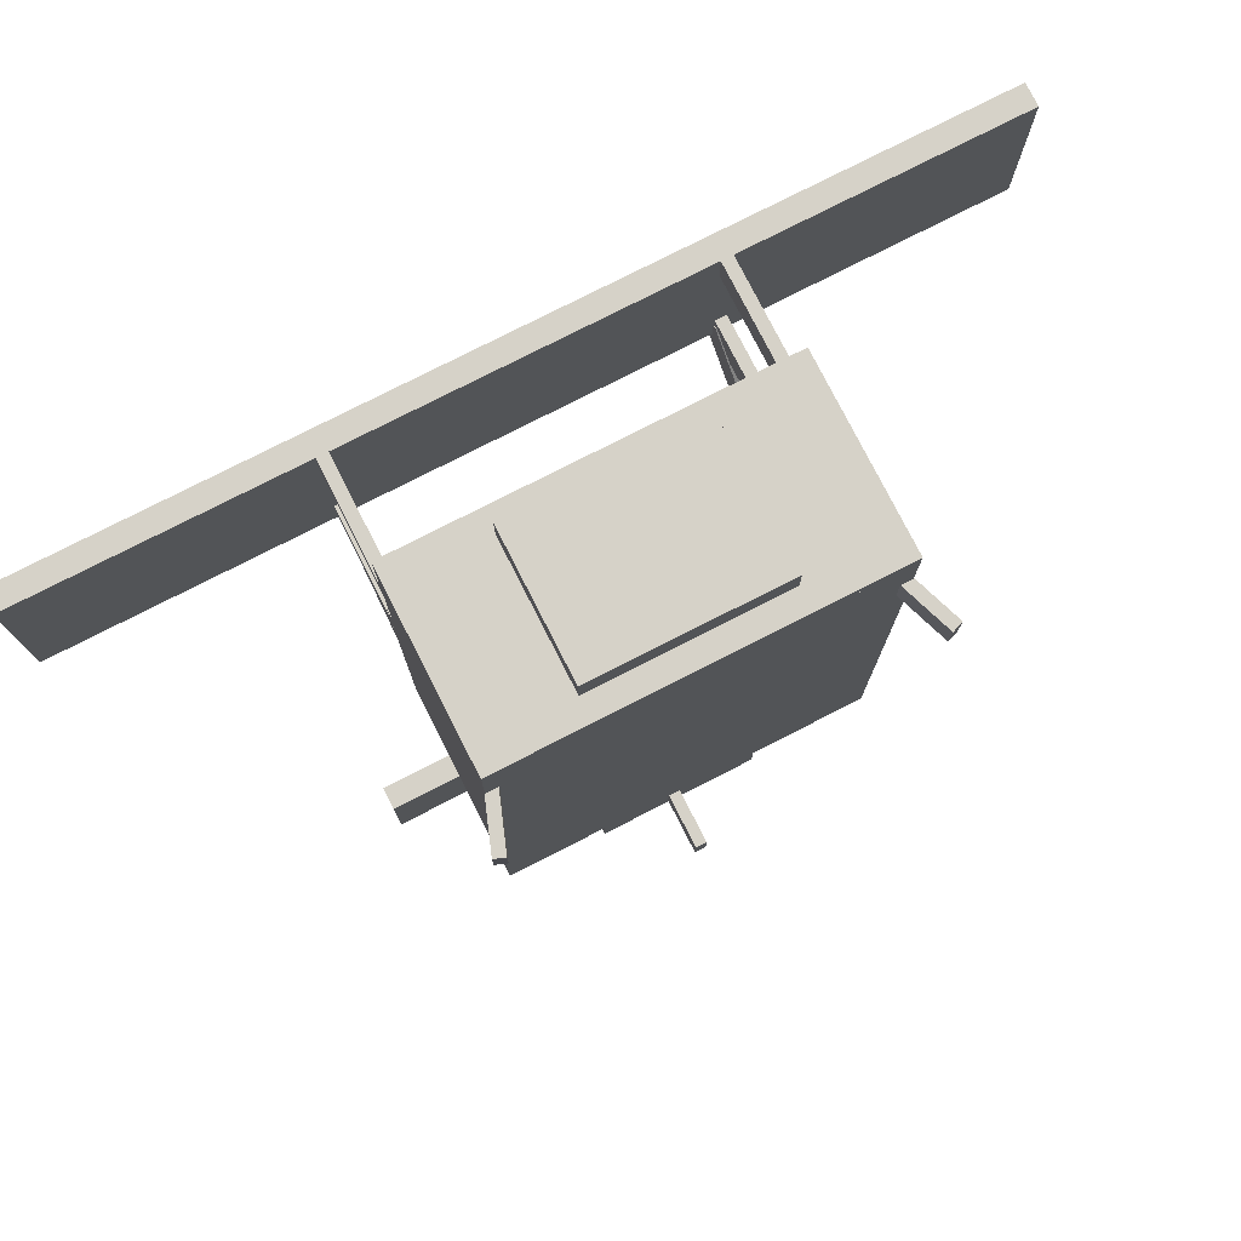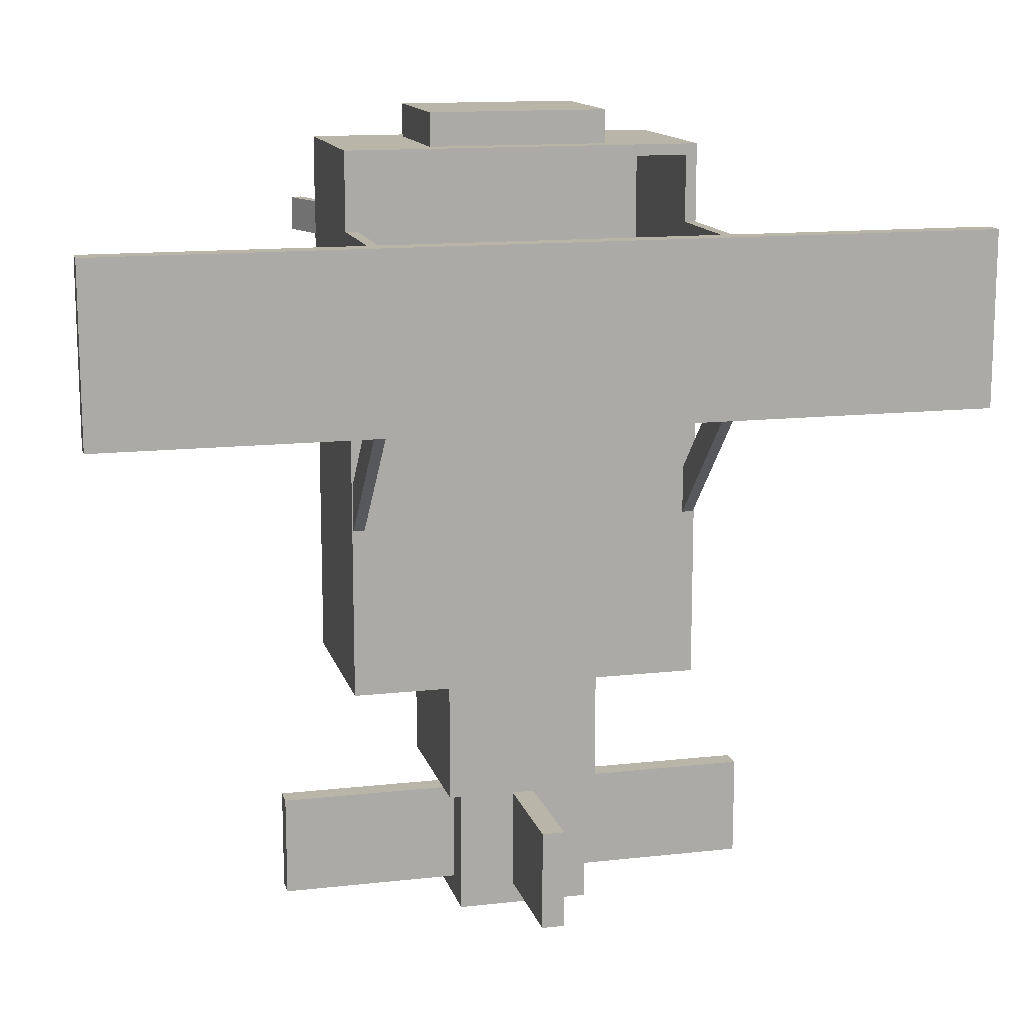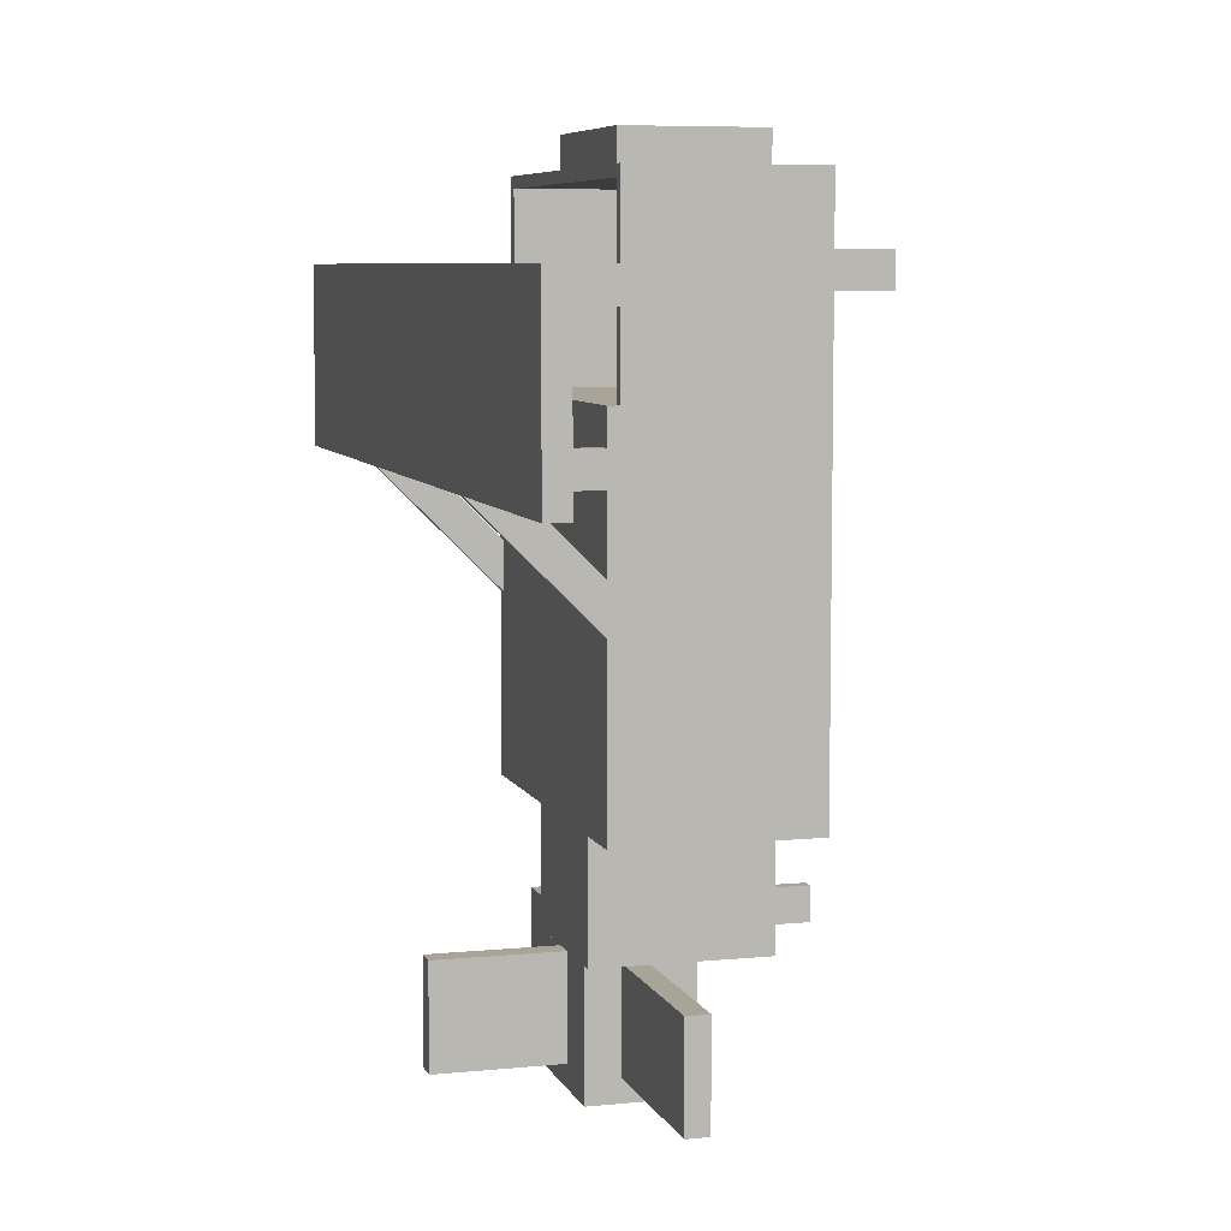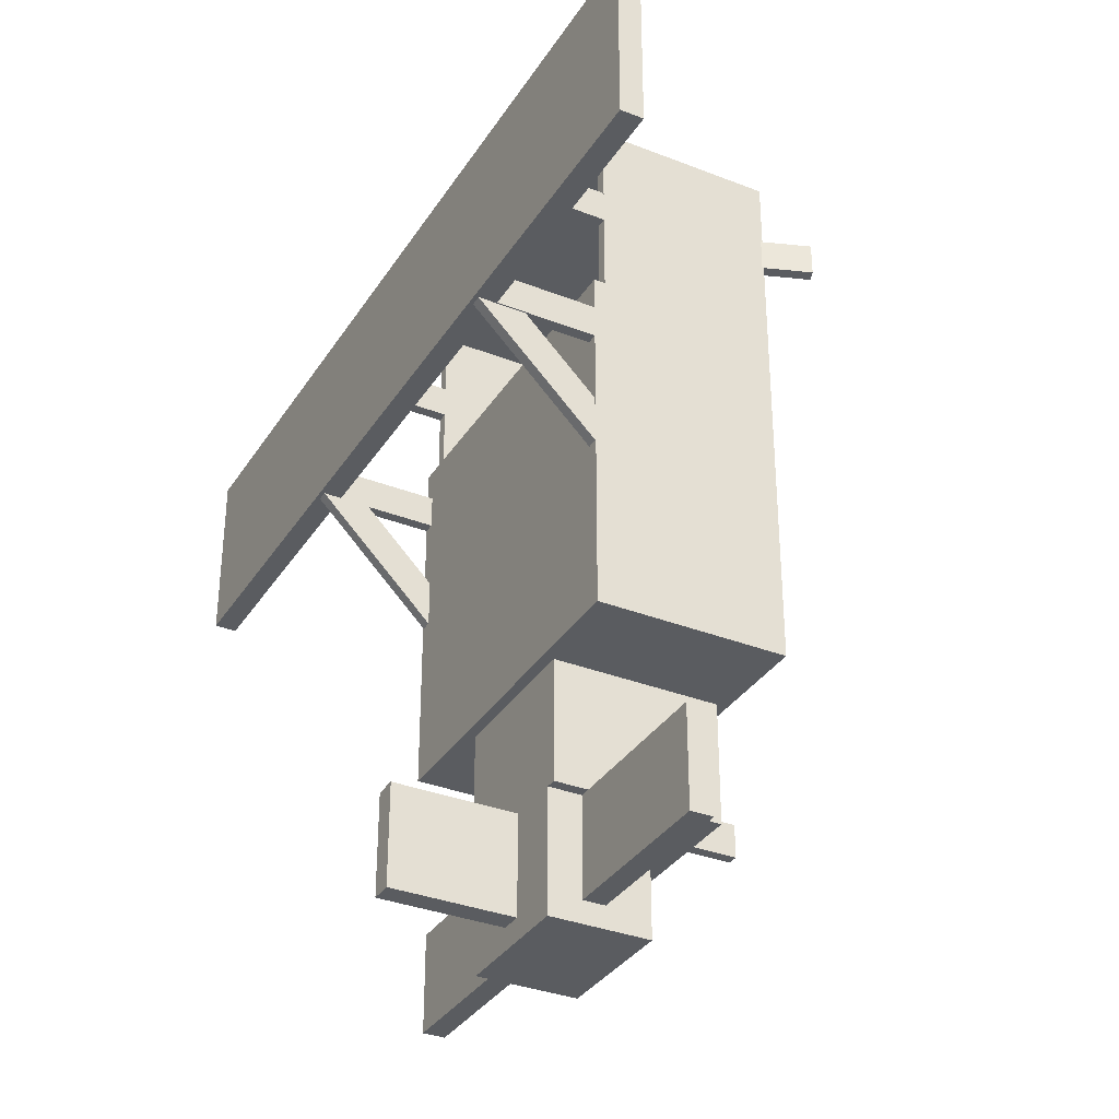
<metadata>
{"format":"obj","ext":"obj","renderer":"f3d","projection":"perspective","resolution":1024,"background":"white","views":[{"elev":77.7,"azim":-27.0,"up":"+Z"},{"elev":13.6,"azim":165.9,"up":"+Z"},{"elev":7.0,"azim":-106.0,"up":"+Z"},{"elev":-34.0,"azim":-118.0,"up":"+Z"}]}
</metadata>
<code>
o cube
v 1 -0.0625 1.5
v 1 -0.0625 0.5
v 1 -0.125 1.5
v 1 -0.125 0.5
v 0 -0.0625 0.5
v 0 -0.0625 1.5
v 0 -0.125 0.5
v 0 -0.125 1.5
f 1 3 2
f 3 4 2
f 5 7 6
f 7 8 6
f 5 6 2
f 6 1 2
f 8 7 3
f 7 4 3
f 6 8 1
f 8 3 1
f 2 4 5
f 4 7 5
o cube
v 1 -0.0625 0.5
v 1 -0.0625 -0.5
v 1 -0.125 0.5
v 1 -0.125 -0.5
v 0 -0.0625 -0.5
v 0 -0.0625 0.5
v 0 -0.125 -0.5
v 0 -0.125 0.5
f 9 11 10
f 11 12 10
f 13 15 14
f 15 16 14
f 13 14 10
f 14 9 10
f 16 15 11
f 15 12 11
f 14 16 9
f 16 11 9
f 10 12 13
f 12 15 13
o cube
v 1 -0.0625 -0.5
v 1 -0.0625 -1.5
v 1 -0.125 -0.5
v 1 -0.125 -1.5
v 0 -0.0625 -1.5
v 0 -0.0625 -0.5
v 0 -0.125 -1.5
v 0 -0.125 -0.5
f 17 19 18
f 19 20 18
f 21 23 22
f 23 24 22
f 21 22 18
f 22 17 18
f 24 23 19
f 23 20 19
f 22 24 17
f 24 19 17
f 18 20 21
f 20 23 21
o cube
v -0.9375 0.875 -0.5
v -0.9375 0.875 -1.5
v -0.9375 -0.0625 -0.5
v -0.9375 -0.0625 -1.5
v -1 0.875 -1.5
v -1 0.875 -0.5
v -1 -0.0625 -1.5
v -1 -0.0625 -0.5
f 25 27 26
f 27 28 26
f 29 31 30
f 31 32 30
f 29 30 26
f 30 25 26
f 32 31 27
f 31 28 27
f 30 32 25
f 32 27 25
f 26 28 29
f 28 31 29
o cube
v -0.9375 0.875 0.5
v -0.9375 0.875 -0.5
v -0.9375 -0.0625 0.5
v -0.9375 -0.0625 -0.5
v -1 0.875 -0.5
v -1 0.875 0.5
v -1 -0.0625 -0.5
v -1 -0.0625 0.5
f 33 35 34
f 35 36 34
f 37 39 38
f 39 40 38
f 37 38 34
f 38 33 34
f 40 39 35
f 39 36 35
f 38 40 33
f 40 35 33
f 34 36 37
f 36 39 37
o cube
v -0.9375 0.875 1.5
v -0.9375 0.875 0.5
v -0.9375 -0.0625 1.5
v -0.9375 -0.0625 0.5
v -1 0.875 0.5
v -1 0.875 1.5
v -1 -0.0625 0.5
v -1 -0.0625 1.5
f 41 43 42
f 43 44 42
f 45 47 46
f 47 48 46
f 45 46 42
f 46 41 42
f 48 47 43
f 47 44 43
f 46 48 41
f 48 43 41
f 42 44 45
f 44 47 45
o cube
v 1 0.875 1.5
v 1 0.875 0.5
v 1 -0.0625 1.5
v 1 -0.0625 0.5
v 0.9375 0.875 0.5
v 0.9375 0.875 1.5
v 0.9375 -0.0625 0.5
v 0.9375 -0.0625 1.5
f 49 51 50
f 51 52 50
f 53 55 54
f 55 56 54
f 53 54 50
f 54 49 50
f 56 55 51
f 55 52 51
f 54 56 49
f 56 51 49
f 50 52 53
f 52 55 53
o cube
v 1 0.875 -0.5
v 1 0.875 -1.5
v 1 -0.0625 -0.5
v 1 -0.0625 -1.5
v 0.9375 0.875 -1.5
v 0.9375 0.875 -0.5
v 0.9375 -0.0625 -1.5
v 0.9375 -0.0625 -0.5
f 57 59 58
f 59 60 58
f 61 63 62
f 63 64 62
f 61 62 58
f 62 57 58
f 64 63 59
f 63 60 59
f 62 64 57
f 64 59 57
f 58 60 61
f 60 63 61
o cube
v 1 0.875 0.5
v 1 0.875 -0.5
v 1 -0.0625 0.5
v 1 -0.0625 -0.5
v 0.9375 0.875 -0.5
v 0.9375 0.875 0.5
v 0.9375 -0.0625 -0.5
v 0.9375 -0.0625 0.5
f 65 67 66
f 67 68 66
f 69 71 70
f 71 72 70
f 69 70 66
f 70 65 66
f 72 71 67
f 71 68 67
f 70 72 65
f 72 67 65
f 66 68 69
f 68 71 69
o cube
v 0 0.875 1.562
v 0 0.875 1.5
v 0 -0.125 1.562
v 0 -0.125 1.5
v -1 0.875 1.5
v -1 0.875 1.562
v -1 -0.125 1.5
v -1 -0.125 1.562
f 73 75 74
f 75 76 74
f 77 79 78
f 79 80 78
f 77 78 74
f 78 73 74
f 80 79 75
f 79 76 75
f 78 80 73
f 80 75 73
f 74 76 77
f 76 79 77
o cube
v 0.5 0.75 1.75
v 0.5 0.75 1.562
v 0.5 0 1.75
v 0.5 0 1.562
v -0.5 0.75 1.562
v -0.5 0.75 1.75
v -0.5 0 1.562
v -0.5 0 1.75
f 81 83 82
f 83 84 82
f 85 87 86
f 87 88 86
f 85 86 82
f 86 81 82
f 88 87 83
f 87 84 83
f 86 88 81
f 88 83 81
f 82 84 85
f 84 87 85
o cube
v 1 1.5 1.125
v 1 1.5 0.9375
v 1 0.875 1.125
v 1 0.875 0.9375
v 0.9375 1.5 0.9375
v 0.9375 1.5 1.125
v 0.9375 0.875 0.9375
v 0.9375 0.875 1.125
f 89 91 90
f 91 92 90
f 93 95 94
f 95 96 94
f 93 94 90
f 94 89 90
f 96 95 91
f 95 92 91
f 94 96 89
f 96 91 89
f 90 92 93
f 92 95 93
o cube
v -0.9313 1.475 0.2636
v -0.9313 1.607 0.131
v -0.9313 0.7677 -0.4435
v -0.9313 0.9002 -0.5761
v -0.9938 1.607 0.131
v -0.9938 1.475 0.2636
v -0.9938 0.9002 -0.5761
v -0.9938 0.7677 -0.4435
f 97 99 98
f 99 100 98
f 101 103 102
f 103 104 102
f 101 102 98
f 102 97 98
f 104 103 99
f 103 100 99
f 102 104 97
f 104 99 97
f 98 100 101
f 100 103 101
o cube
v -0.9375 1.5 0.3125
v -0.9375 1.5 0.125
v -0.9375 0.9375 0.3125
v -0.9375 0.9375 0.125
v -1 1.5 0.125
v -1 1.5 0.3125
v -1 0.9375 0.125
v -1 0.9375 0.3125
f 105 107 106
f 107 108 106
f 109 111 110
f 111 112 110
f 109 110 106
f 110 105 106
f 112 111 107
f 111 108 107
f 110 112 105
f 112 107 105
f 106 108 109
f 108 111 109
o cube
v -0.9375 1.5 1.125
v -0.9375 1.5 0.9375
v -0.9375 0.875 1.125
v -0.9375 0.875 0.9375
v -1 1.5 0.9375
v -1 1.5 1.125
v -1 0.875 0.9375
v -1 0.875 1.125
f 113 115 114
f 115 116 114
f 117 119 118
f 119 120 118
f 117 118 114
f 118 113 114
f 120 119 115
f 119 116 115
f 118 120 113
f 120 115 113
f 114 116 117
f 116 119 117
o cube
v 0.5 1.625 1.125
v 0.5 1.625 0.125
v 0.5 1.5 1.125
v 0.5 1.5 0.125
v -0.5 1.625 0.125
v -0.5 1.625 1.125
v -0.5 1.5 0.125
v -0.5 1.5 1.125
f 121 123 122
f 123 124 122
f 125 127 126
f 127 128 126
f 125 126 122
f 126 121 122
f 128 127 123
f 127 124 123
f 126 128 121
f 128 123 121
f 122 124 125
f 124 127 125
o cube
v 1.5 1.625 1.125
v 1.5 1.625 0.125
v 1.5 1.5 1.125
v 1.5 1.5 0.125
v 0.5 1.625 0.125
v 0.5 1.625 1.125
v 0.5 1.5 0.125
v 0.5 1.5 1.125
f 129 131 130
f 131 132 130
f 133 135 134
f 135 136 134
f 133 134 130
f 134 129 130
f 136 135 131
f 135 132 131
f 134 136 129
f 136 131 129
f 130 132 133
f 132 135 133
o cube
v 2.5 1.625 1.125
v 2.5 1.625 0.125
v 2.5 1.5 1.125
v 2.5 1.5 0.125
v 1.5 1.625 0.125
v 1.5 1.625 1.125
v 1.5 1.5 0.125
v 1.5 1.5 1.125
f 137 139 138
f 139 140 138
f 141 143 142
f 143 144 142
f 141 142 138
f 142 137 138
f 144 143 139
f 143 140 139
f 142 144 137
f 144 139 137
f 138 140 141
f 140 143 141
o cube
v -0.5 1.625 1.125
v -0.5 1.625 0.125
v -0.5 1.5 1.125
v -0.5 1.5 0.125
v -1.5 1.625 0.125
v -1.5 1.625 1.125
v -1.5 1.5 0.125
v -1.5 1.5 1.125
f 145 147 146
f 147 148 146
f 149 151 150
f 151 152 150
f 149 150 146
f 150 145 146
f 152 151 147
f 151 148 147
f 150 152 145
f 152 147 145
f 146 148 149
f 148 151 149
o cube
v -1.5 1.625 1.125
v -1.5 1.625 0.125
v -1.5 1.5 1.125
v -1.5 1.5 0.125
v -2.5 1.625 0.125
v -2.5 1.625 1.125
v -2.5 1.5 0.125
v -2.5 1.5 1.125
f 153 155 154
f 155 156 154
f 157 159 158
f 159 160 158
f 157 158 154
f 158 153 154
f 160 159 155
f 159 156 155
f 158 160 153
f 160 155 153
f 154 156 157
f 156 159 157
o cube
v 1 1.5 0.3125
v 1 1.5 0.125
v 1 0.9375 0.3125
v 1 0.9375 0.125
v 0.9375 1.5 0.125
v 0.9375 1.5 0.3125
v 0.9375 0.9375 0.125
v 0.9375 0.9375 0.3125
f 161 163 162
f 163 164 162
f 165 167 166
f 167 168 166
f 165 166 162
f 166 161 162
f 168 167 163
f 167 164 163
f 166 168 161
f 168 163 161
f 162 164 165
f 164 167 165
o cube
v 0.9937 1.475 0.2636
v 0.9937 1.607 0.131
v 0.9937 0.7677 -0.4435
v 0.9937 0.9002 -0.5761
v 0.9312 1.607 0.131
v 0.9312 1.475 0.2636
v 0.9312 0.9002 -0.5761
v 0.9312 0.7677 -0.4435
f 169 171 170
f 171 172 170
f 173 175 174
f 175 176 174
f 173 174 170
f 174 169 170
f 176 175 171
f 175 172 171
f 174 176 169
f 176 171 169
f 170 172 173
f 172 175 173
o cube
v 0 0.9375 -0.5
v 0 0.9375 -1.5
v 0 0.875 -0.5
v 0 0.875 -1.5
v -1 0.9375 -1.5
v -1 0.9375 -0.5
v -1 0.875 -1.5
v -1 0.875 -0.5
f 177 179 178
f 179 180 178
f 181 183 182
f 183 184 182
f 181 182 178
f 182 177 178
f 184 183 179
f 183 180 179
f 182 184 177
f 184 179 177
f 178 180 181
f 180 183 181
o cube
v 0.4375 0.875 -1.5
v 0.4375 0.875 -2.188
v 0.4375 -0.0625 -1.5
v 0.4375 -0.0625 -2.188
v -0.4375 0.875 -2.188
v -0.4375 0.875 -1.5
v -0.4375 -0.0625 -2.188
v -0.4375 -0.0625 -1.5
f 185 187 186
f 187 188 186
f 189 191 190
f 191 192 190
f 189 190 186
f 190 185 186
f 192 191 187
f 191 188 187
f 190 192 185
f 192 187 185
f 186 188 189
f 188 191 189
o cube
v 0.375 0.875 -2.188
v 0.375 0.875 -2.875
v 0.375 0.3125 -2.188
v 0.375 0.3125 -2.875
v -0.375 0.875 -2.875
v -0.375 0.875 -2.188
v -0.375 0.3125 -2.875
v -0.375 0.3125 -2.188
f 193 195 194
f 195 196 194
f 197 199 198
f 199 200 198
f 197 198 194
f 198 193 194
f 200 199 195
f 199 196 195
f 198 200 193
f 200 195 193
f 194 196 197
f 196 199 197
o cube
v 1.375 0.6875 -2.188
v 1.375 0.6875 -2.75
v 1.375 0.5625 -2.188
v 1.375 0.5625 -2.75
v 0.375 0.6875 -2.75
v 0.375 0.6875 -2.188
v 0.375 0.5625 -2.75
v 0.375 0.5625 -2.188
f 201 203 202
f 203 204 202
f 205 207 206
f 207 208 206
f 205 206 202
f 206 201 202
f 208 207 203
f 207 204 203
f 206 208 201
f 208 203 201
f 202 204 205
f 204 207 205
o cube
v -0.375 0.6875 -2.188
v -0.375 0.6875 -2.75
v -0.375 0.5625 -2.188
v -0.375 0.5625 -2.75
v -1.375 0.6875 -2.75
v -1.375 0.6875 -2.188
v -1.375 0.5625 -2.75
v -1.375 0.5625 -2.188
f 209 211 210
f 211 212 210
f 213 215 214
f 215 216 214
f 213 214 210
f 214 209 210
f 216 215 211
f 215 212 211
f 214 216 209
f 216 211 209
f 210 212 213
f 212 215 213
o cube
v 0.0625 1.562 -2.188
v 0.0625 1.562 -2.75
v 0.0625 0.875 -2.188
v 0.0625 0.875 -2.75
v -0.0625 1.562 -2.75
v -0.0625 1.562 -2.188
v -0.0625 0.875 -2.75
v -0.0625 0.875 -2.188
f 217 219 218
f 219 220 218
f 221 223 222
f 223 224 222
f 221 222 218
f 222 217 218
f 224 223 219
f 223 220 219
f 222 224 217
f 224 219 217
f 218 220 221
f 220 223 221
o cube
v 0 -0.0625 -1.938
v 0 -0.0625 -2.125
v 0 -0.375 -1.938
v 0 -0.375 -2.125
v -0.0625 -0.0625 -2.125
v -0.0625 -0.0625 -1.938
v -0.0625 -0.375 -2.125
v -0.0625 -0.375 -1.938
f 225 227 226
f 227 228 226
f 229 231 230
f 231 232 230
f 229 230 226
f 230 225 226
f 232 231 227
f 231 228 227
f 230 232 225
f 232 227 225
f 226 228 229
f 228 231 229
o cube
v 1 0.875 1.562
v 1 0.875 1.5
v 1 -0.125 1.562
v 1 -0.125 1.5
v 0 0.875 1.5
v 0 0.875 1.562
v 0 -0.125 1.5
v 0 -0.125 1.562
f 233 235 234
f 235 236 234
f 237 239 238
f 239 240 238
f 237 238 234
f 238 233 234
f 240 239 235
f 239 236 235
f 238 240 233
f 240 235 233
f 234 236 237
f 236 239 237
o cube
v 0.9375 0.875 -1.438
v 0.9375 0.875 -1.5
v 0.9375 -0.0625 -1.438
v 0.9375 -0.0625 -1.5
v 0 0.875 -1.5
v 0 0.875 -1.438
v 0 -0.0625 -1.5
v 0 -0.0625 -1.438
f 241 243 242
f 243 244 242
f 245 247 246
f 247 248 246
f 245 246 242
f 246 241 242
f 248 247 243
f 247 244 243
f 246 248 241
f 248 243 241
f 242 244 245
f 244 247 245
o cube
v 0 0.875 -1.438
v 0 0.875 -1.5
v 0 -0.0625 -1.438
v 0 -0.0625 -1.5
v -0.9375 0.875 -1.5
v -0.9375 0.875 -1.438
v -0.9375 -0.0625 -1.5
v -0.9375 -0.0625 -1.438
f 249 251 250
f 251 252 250
f 253 255 254
f 255 256 254
f 253 254 250
f 254 249 250
f 256 255 251
f 255 252 251
f 254 256 249
f 256 251 249
f 250 252 253
f 252 255 253
o cube
v 0 -0.0625 -0.5
v 0 -0.0625 -1.5
v 0 -0.125 -0.5
v 0 -0.125 -1.5
v -1 -0.0625 -1.5
v -1 -0.0625 -0.5
v -1 -0.125 -1.5
v -1 -0.125 -0.5
f 257 259 258
f 259 260 258
f 261 263 262
f 263 264 262
f 261 262 258
f 262 257 258
f 264 263 259
f 263 260 259
f 262 264 257
f 264 259 257
f 258 260 261
f 260 263 261
o cube
v 0 -0.0625 0.5
v 0 -0.0625 -0.5
v 0 -0.125 0.5
v 0 -0.125 -0.5
v -1 -0.0625 -0.5
v -1 -0.0625 0.5
v -1 -0.125 -0.5
v -1 -0.125 0.5
f 265 267 266
f 267 268 266
f 269 271 270
f 271 272 270
f 269 270 266
f 270 265 266
f 272 271 267
f 271 268 267
f 270 272 265
f 272 267 265
f 266 268 269
f 268 271 269
o cube
v 0 -0.0625 1.5
v 0 -0.0625 0.5
v 0 -0.125 1.5
v 0 -0.125 0.5
v -1 -0.0625 0.5
v -1 -0.0625 1.5
v -1 -0.125 0.5
v -1 -0.125 1.5
f 273 275 274
f 275 276 274
f 277 279 278
f 279 280 278
f 277 278 274
f 278 273 274
f 280 279 275
f 279 276 275
f 278 280 273
f 280 275 273
f 274 276 277
f 276 279 277
o cube
v 1 0.9375 -0.5
v 1 0.9375 -1.5
v 1 0.875 -0.5
v 1 0.875 -1.5
v 0 0.9375 -1.5
v 0 0.9375 -0.5
v 0 0.875 -1.5
v 0 0.875 -0.5
f 281 283 282
f 283 284 282
f 285 287 286
f 287 288 286
f 285 286 282
f 286 281 282
f 288 287 283
f 287 284 283
f 286 288 281
f 288 283 281
f 282 284 285
f 284 287 285
o cube
v 0 0.875 0.5
v 0 0.875 0.4375
v 0 -0.0625 0.5
v 0 -0.0625 0.4375
v -0.9375 0.875 0.4375
v -0.9375 0.875 0.5
v -0.9375 -0.0625 0.4375
v -0.9375 -0.0625 0.5
f 289 291 290
f 291 292 290
f 293 295 294
f 295 296 294
f 293 294 290
f 294 289 290
f 296 295 291
f 295 292 291
f 294 296 289
f 296 291 289
f 290 292 293
f 292 295 293
o cube
v 0.9375 0.875 0.5
v 0.9375 0.875 0.4375
v 0.9375 -0.0625 0.5
v 0.9375 -0.0625 0.4375
v 0 0.875 0.4375
v 0 0.875 0.5
v 0 -0.0625 0.4375
v 0 -0.0625 0.5
f 297 299 298
f 299 300 298
f 301 303 302
f 303 304 302
f 301 302 298
f 302 297 298
f 304 303 299
f 303 300 299
f 302 304 297
f 304 299 297
f 298 300 301
f 300 303 301
o cube
v 1 0.9375 0.5
v 1 0.9375 -0.5
v 1 0.875 0.5
v 1 0.875 -0.5
v 0 0.9375 -0.5
v 0 0.9375 0.5
v 0 0.875 -0.5
v 0 0.875 0.5
f 305 307 306
f 307 308 306
f 309 311 310
f 311 312 310
f 309 310 306
f 310 305 306
f 312 311 307
f 311 308 307
f 310 312 305
f 312 307 305
f 306 308 309
f 308 311 309
o cube
v 0 0.9375 0.5
v 0 0.9375 -0.5
v 0 0.875 0.5
v 0 0.875 -0.5
v -1 0.9375 -0.5
v -1 0.9375 0.5
v -1 0.875 -0.5
v -1 0.875 0.5
f 313 315 314
f 315 316 314
f 317 319 318
f 319 320 318
f 317 318 314
f 318 313 314
f 320 319 315
f 319 316 315
f 318 320 313
f 320 315 313
f 314 316 317
f 316 319 317
o cube
v -0.9308 -0.1078 1.188
v -0.9308 -0.1078 1
v -1.038 -0.4014 1.188
v -1.038 -0.4014 1
v -0.9896 -0.08638 1
v -0.9896 -0.08638 1.188
v -1.096 -0.38 1
v -1.096 -0.38 1.188
f 321 323 322
f 323 324 322
f 325 327 326
f 327 328 326
f 325 326 322
f 326 321 322
f 328 327 323
f 327 324 323
f 326 328 321
f 328 323 321
f 322 324 325
f 324 327 325
o cube
v 0.9896 -0.08638 1.188
v 0.9896 -0.08638 1
v 1.096 -0.38 1.188
v 1.096 -0.38 1
v 0.9308 -0.1078 1
v 0.9308 -0.1078 1.188
v 1.038 -0.4014 1
v 1.038 -0.4014 1.188
f 329 331 330
f 331 332 330
f 333 335 334
f 335 336 334
f 333 334 330
f 334 329 330
f 336 335 331
f 335 332 331
f 334 336 329
f 336 331 329
f 330 332 333
f 332 335 333

</code>
